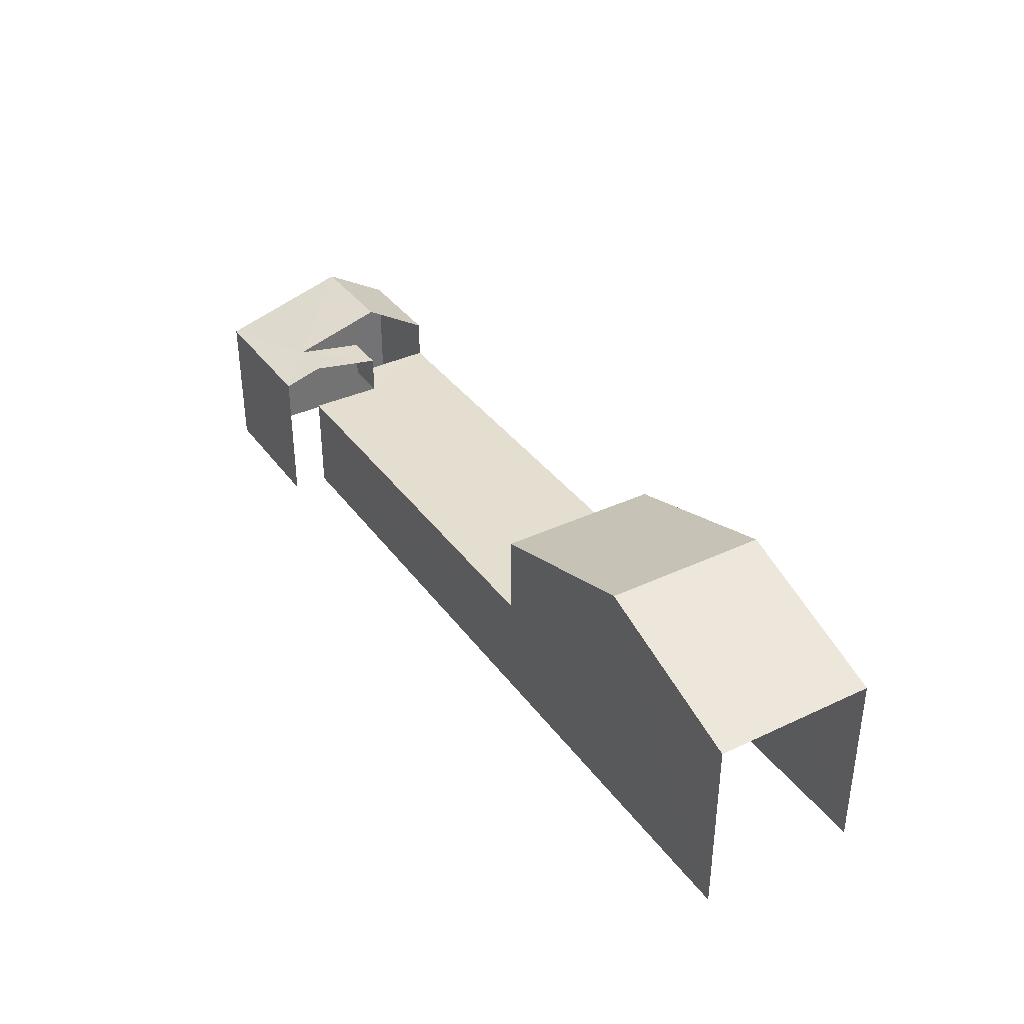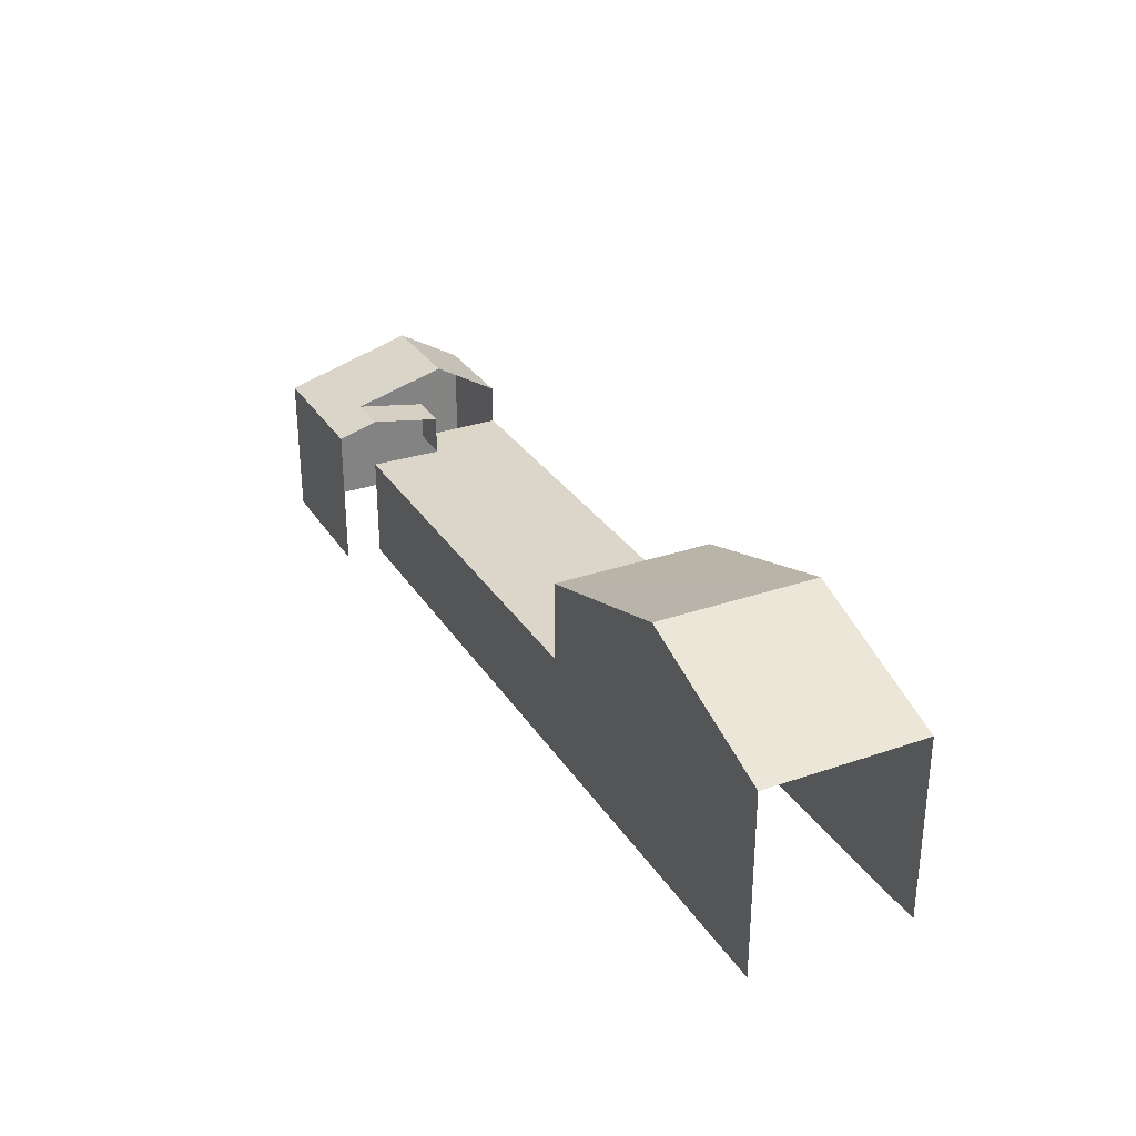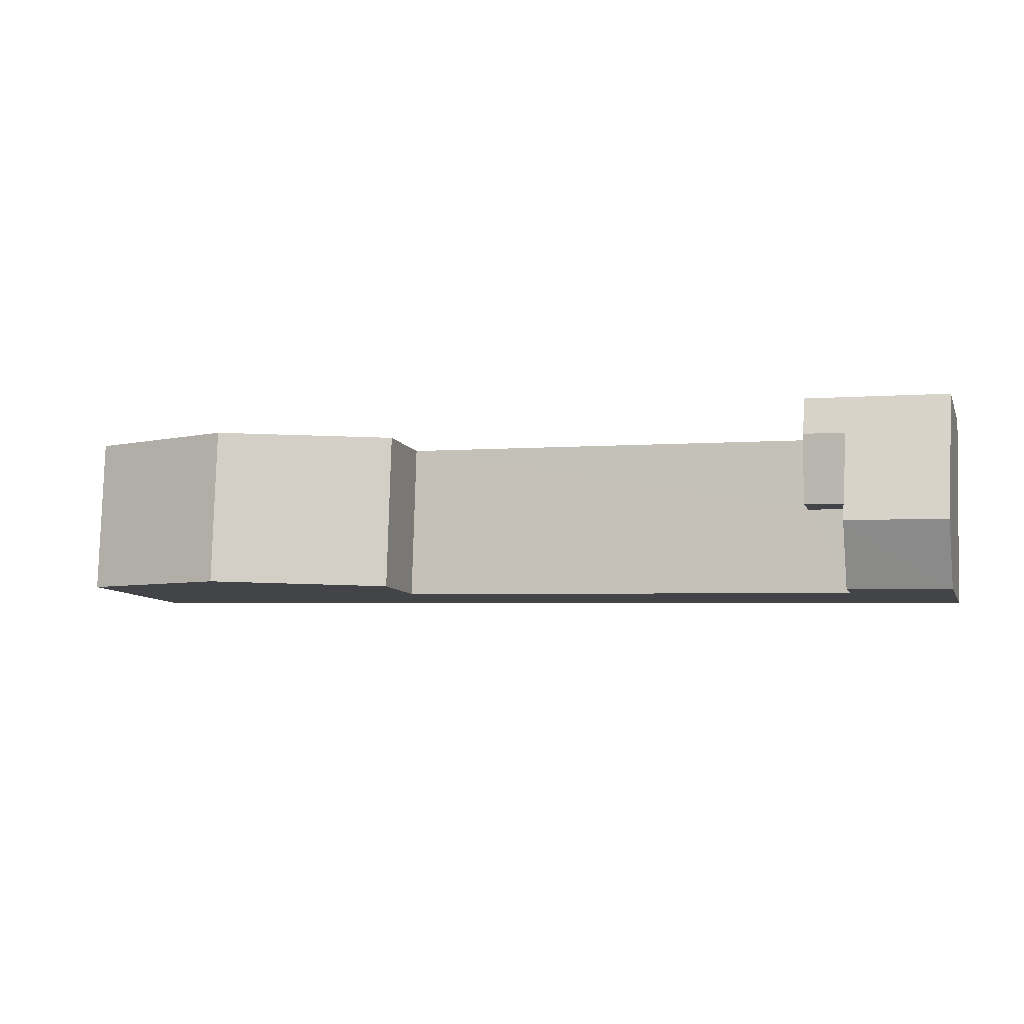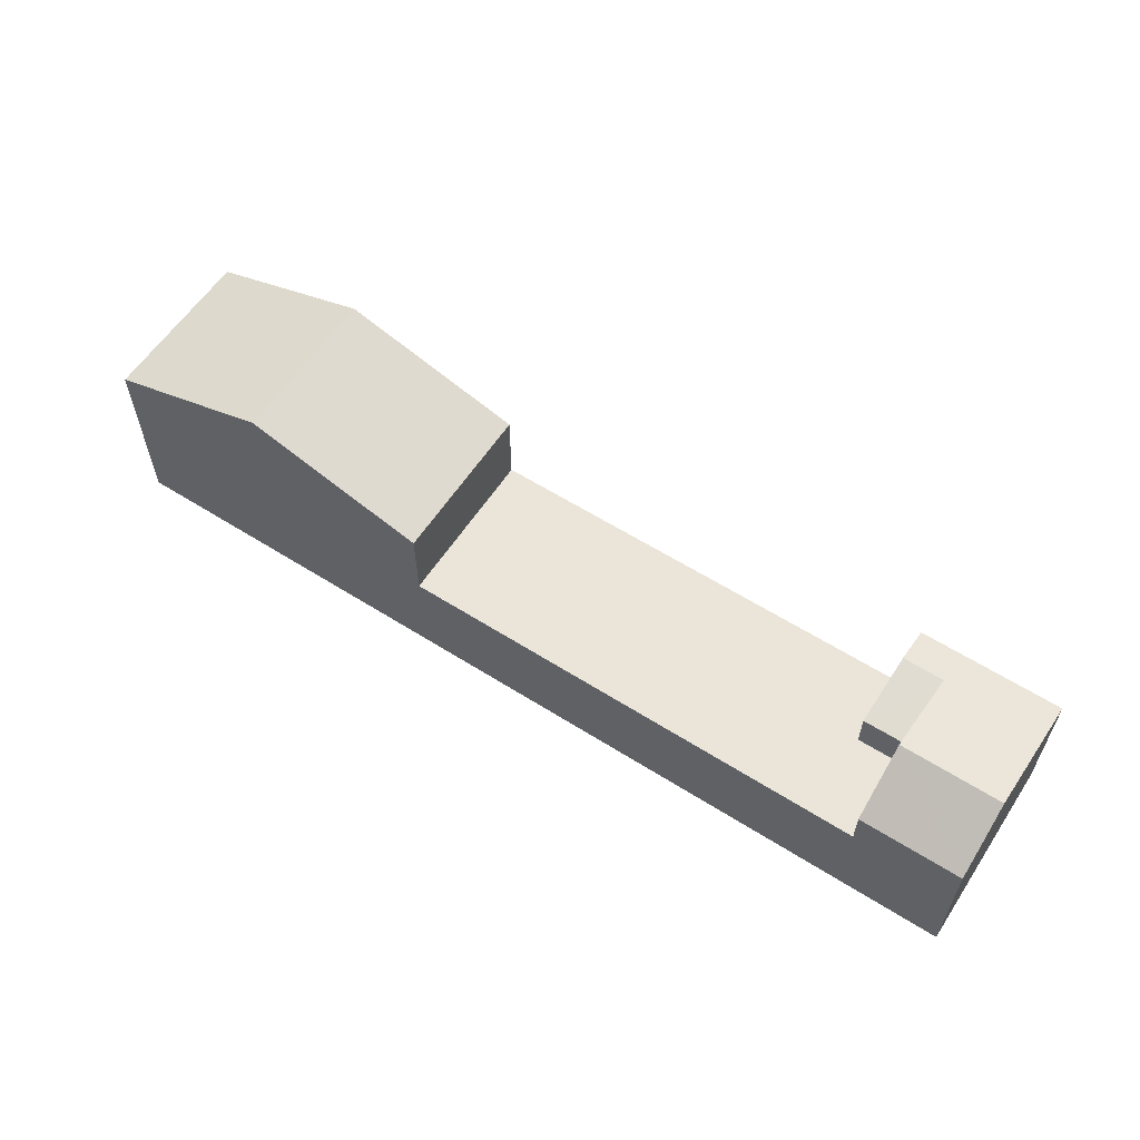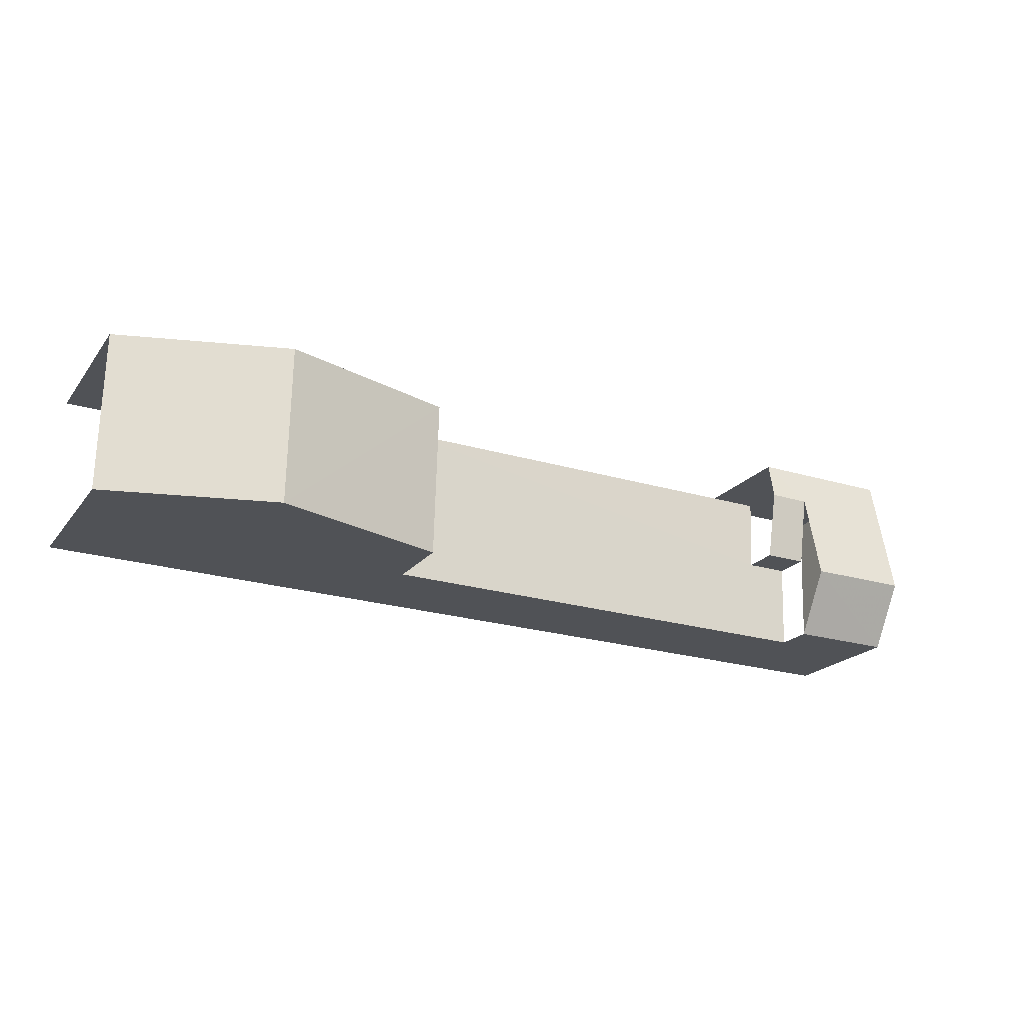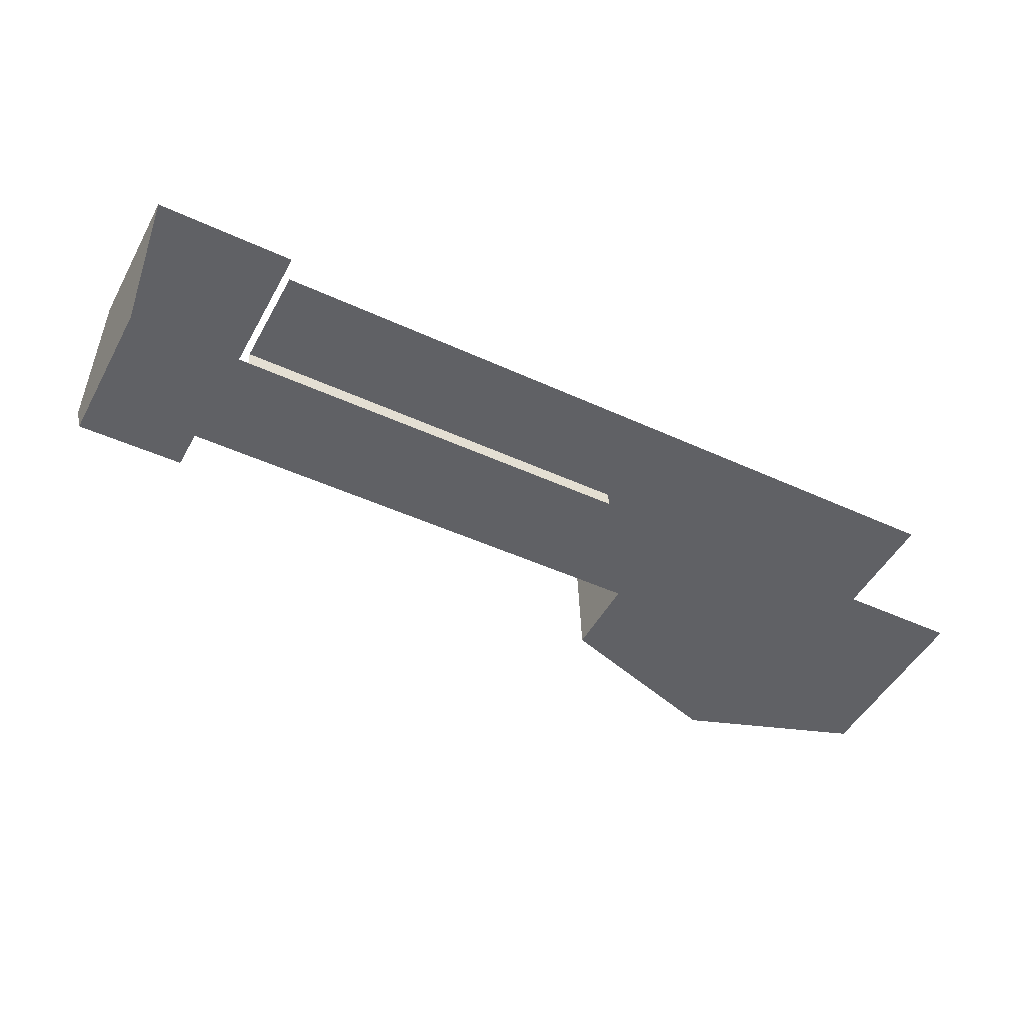
<metadata>
{"format":"obj","ext":"obj","renderer":"f3d","projection":"perspective","resolution":1024,"background":"white","views":[{"elev":36.4,"azim":-123.1,"up":"+Z"},{"elev":29.9,"azim":-118.4,"up":"+Z"},{"elev":-8.7,"azim":16.8,"up":"+Y"},{"elev":59.3,"azim":31.4,"up":"+Z"},{"elev":-20.2,"azim":-26.1,"up":"+Y"},{"elev":-49.4,"azim":152.1,"up":"+Y"}]}
</metadata>
<code>
v -3.723e+05 -1.044e+05 28.86
v -3.723e+05 -1.044e+05 28.86
v -3.723e+05 -1.044e+05 28.86
v -3.723e+05 -1.044e+05 28.86
v -3.723e+05 -1.044e+05 28.86
v -3.723e+05 -1.044e+05 28.86
v -3.723e+05 -1.044e+05 37.01
v -3.723e+05 -1.044e+05 35.09
v -3.723e+05 -1.044e+05 37.01
v -3.723e+05 -1.044e+05 35.09
v -3.723e+05 -1.044e+05 34.11
v -3.723e+05 -1.044e+05 34.11
v -3.723e+05 -1.044e+05 33.73
v -3.723e+05 -1.044e+05 33.73
v -3.723e+05 -1.044e+05 32.41
v -3.723e+05 -1.044e+05 32.41
v -3.723e+05 -1.044e+05 32.41
v -3.723e+05 -1.044e+05 32.41
v -3.723e+05 -1.044e+05 32.41
v -3.723e+05 -1.044e+05 32.41
v -3.723e+05 -1.044e+05 35.09
v -3.723e+05 -1.044e+05 35.09
v -3.723e+05 -1.044e+05 35.02
v -3.723e+05 -1.044e+05 33.73
v -3.723e+05 -1.044e+05 35.02
v -3.723e+05 -1.044e+05 33.73
v -3.723e+05 -1.044e+05 33.73
v -3.723e+05 -1.044e+05 33.73
f 1 2 3
f 3 2 4
f 4 2 5
f 2 6 5
f 10 1 3
f 8 10 3
f 14 20 26
f 11 14 23
f 20 19 26
f 14 26 23
f 6 2 15
f 6 15 28
f 28 15 12
f 15 17 13
f 15 13 12
f 7 8 9
f 7 10 8
f 11 12 13
f 14 11 13
f 15 16 17
f 16 18 17
f 17 19 20
f 17 18 19
f 9 21 7
f 9 22 21
f 23 24 25
f 23 26 24
f 23 25 11
f 25 27 11
f 11 28 12
f 11 27 28
f 24 4 25
f 4 5 25
f 5 27 25
f 17 14 13
f 17 20 14
f 27 5 6
f 28 27 6
f 18 21 22
f 18 16 21
f 7 21 16
f 7 1 10
f 15 2 16
f 16 2 1
f 7 16 1
f 9 8 3
f 19 24 26
f 4 24 19
f 9 18 22
f 4 18 3
f 18 4 19
f 9 3 18

</code>
